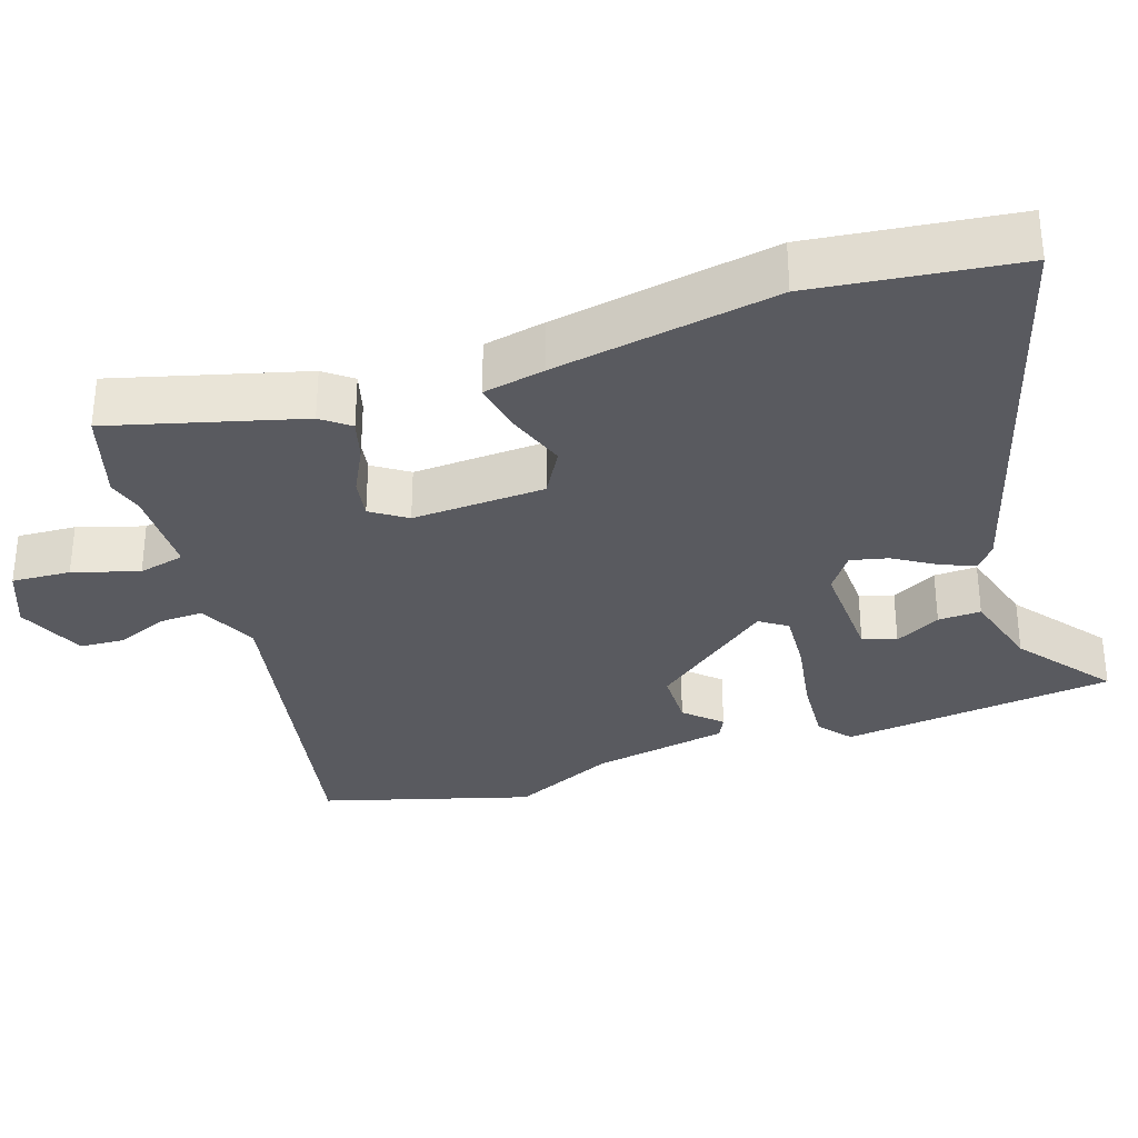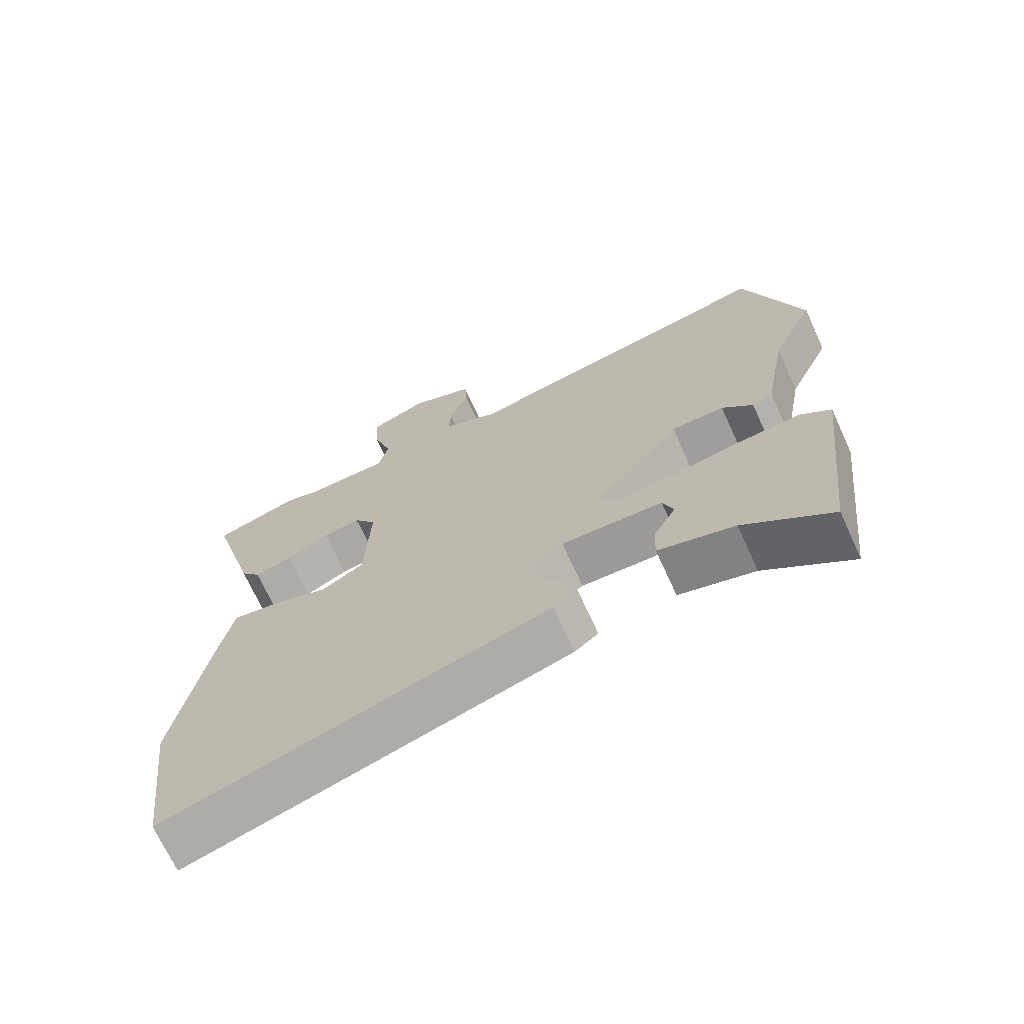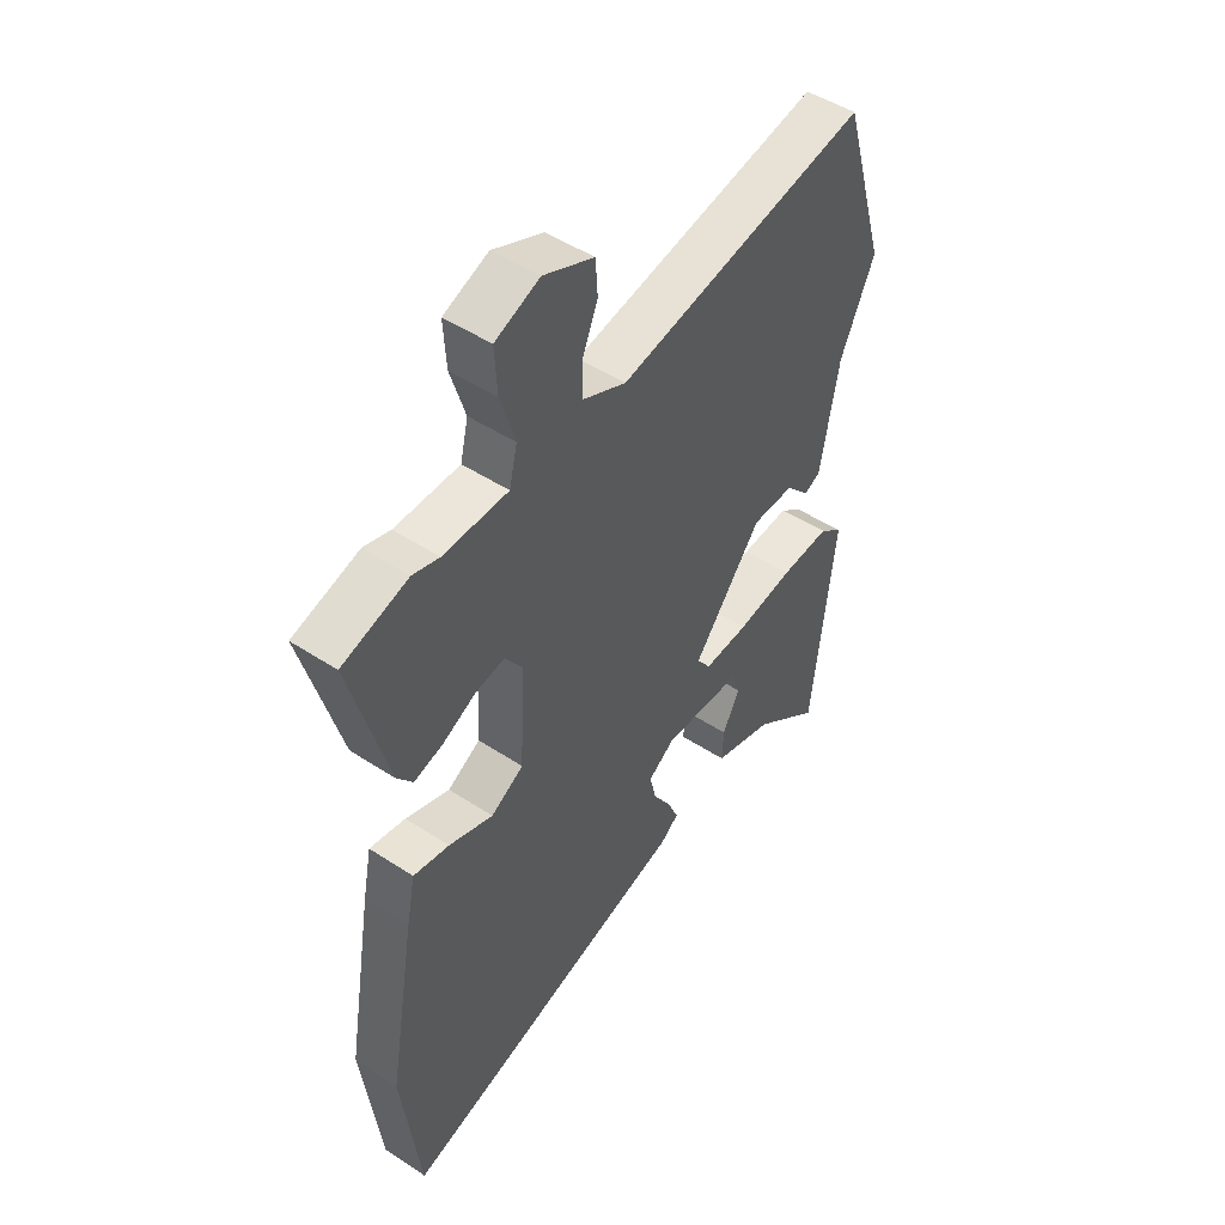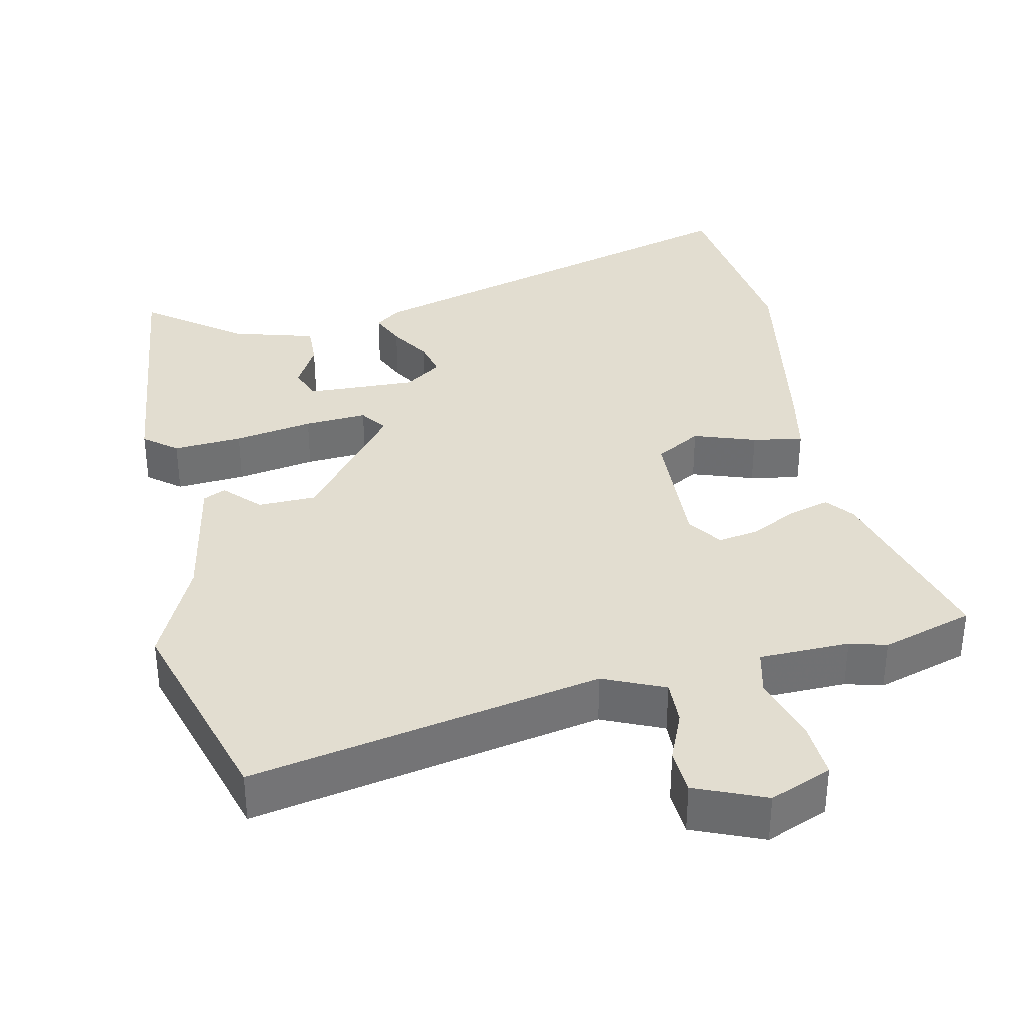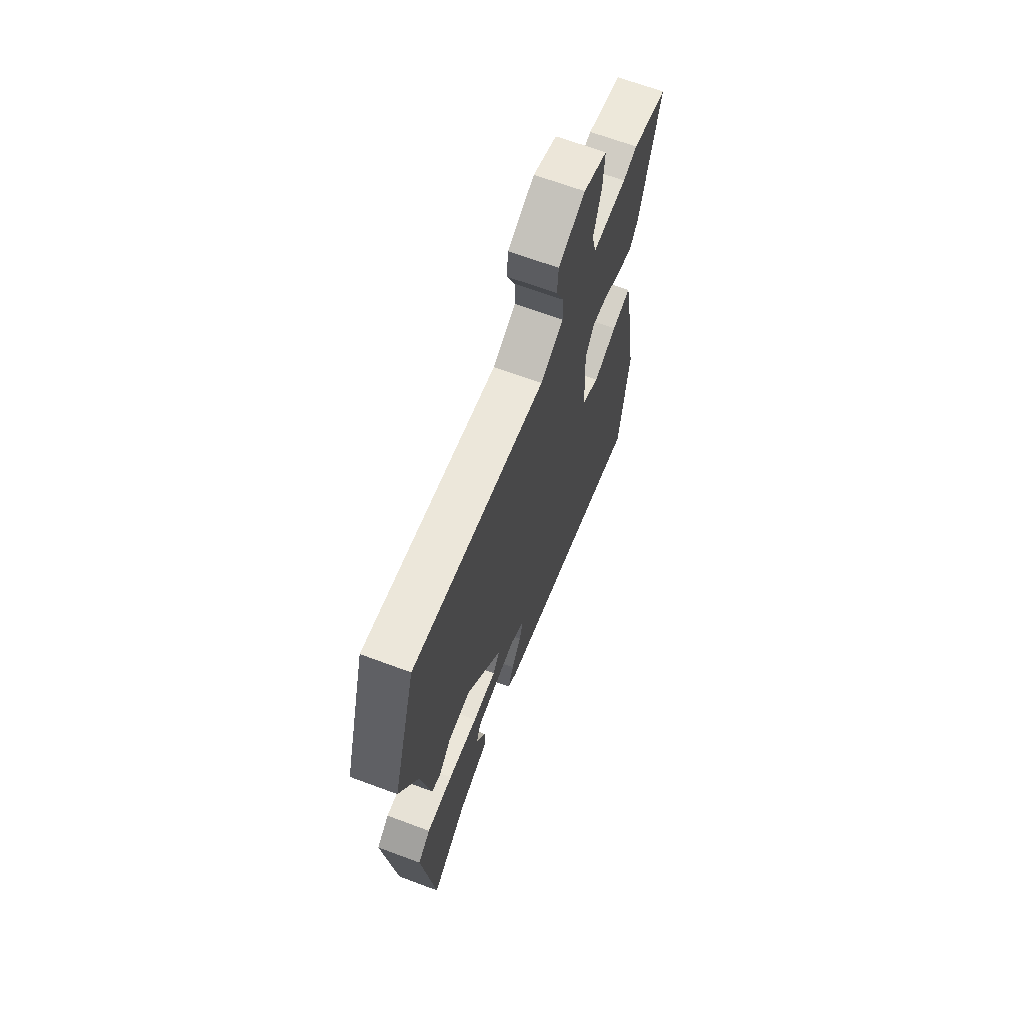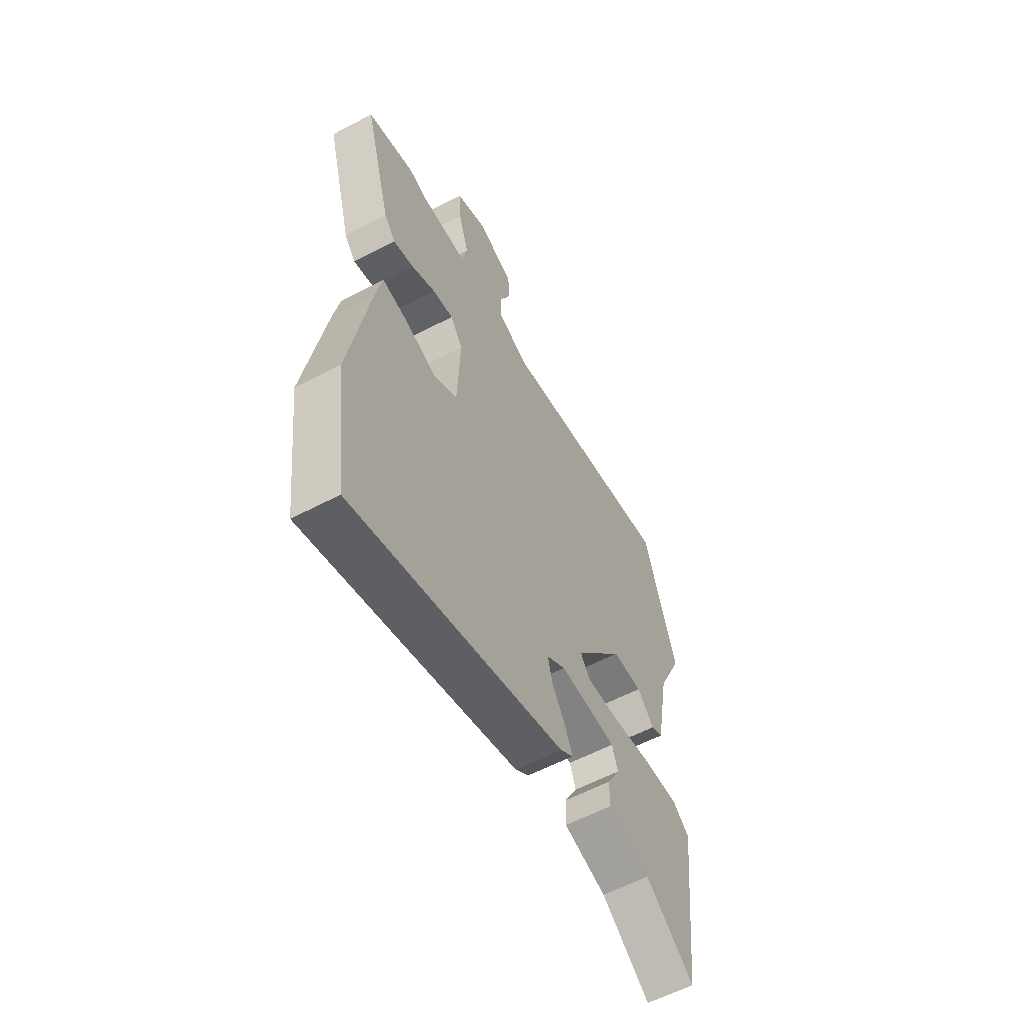
<metadata>
{"format":"obj","ext":"obj","renderer":"f3d","projection":"perspective","resolution":1024,"background":"white","views":[{"elev":-31.9,"azim":108.8,"up":"+Y"},{"elev":-70.3,"azim":-155.4,"up":"+Z"},{"elev":48.1,"azim":126.4,"up":"+Z"},{"elev":35.1,"azim":-12.1,"up":"+Y"},{"elev":67.6,"azim":-69.6,"up":"+Z"},{"elev":-59.3,"azim":118.3,"up":"+Z"}]}
</metadata>
<code>
v 0.408 0.07 0.528
v 0.534 0.07 0.489
v 0.462 0.07 0.229
v 0.432 0.07 0.191
v 0.376 0.07 0.207
v 0.312 0.07 0.24
v 0.256 0.07 0.25
v 0.223 0.07 0.202
v 0.231 0.07 0.019
v 0.294 0.07 -0.018
v 0.379 0.07 0.011
v 0.448 0.07 0.023
v 0.465 0.07 -0.062
v 0.517 0.07 -0.367
v 0.482 0.07 -0.645
v -0.085 0.07 -0.478
v -0.12 0.07 -0.451
v -0.099 0.07 -0.403
v -0.064 0.07 -0.347
v -0.052 0.07 -0.296
v -0.103 0.07 -0.26
v -0.255 0.07 -0.265
v -0.271 0.07 -0.311
v -0.237 0.07 -0.374
v -0.235 0.07 -0.433
v -0.349 0.07 -0.465
v -0.479 0.07 -0.563
v -0.523 0.07 -0.185
v -0.478 0.07 -0.149
v -0.383 0.07 -0.156
v -0.275 0.07 -0.175
v -0.189 0.07 -0.181
v -0.163 0.07 -0.144
v -0.294 0.07 0.023
v -0.374 0.07 0.025
v -0.42 0.07 -0.023
v -0.451 0.07 -0.008
v -0.486 0.07 0.182
v -0.552 0.07 0.325
v -0.467 0.07 0.612
v 0.013 0.07 0.516
v 0.097 0.07 0.553
v 0.095 0.07 0.615
v 0.066 0.07 0.685
v 0.07 0.07 0.747
v 0.166 0.07 0.787
v 0.251 0.07 0.752
v 0.246 0.07 0.671
v 0.218 0.07 0.581
v 0.233 0.07 0.517
v 0.357 0.07 0.514
v 0.408 0 0.528
v 0.534 0 0.489
v 0.462 0 0.229
v 0.432 0 0.191
v 0.376 0 0.207
v 0.312 0 0.24
v 0.256 0 0.25
v 0.223 0 0.202
v 0.231 0 0.019
v 0.294 0 -0.018
v 0.379 0 0.011
v 0.448 0 0.023
v 0.465 0 -0.062
v 0.517 0 -0.367
v 0.482 0 -0.645
v -0.085 0 -0.478
v -0.12 0 -0.451
v -0.099 0 -0.403
v -0.064 0 -0.347
v -0.052 0 -0.296
v -0.103 0 -0.26
v -0.255 0 -0.265
v -0.271 0 -0.311
v -0.237 0 -0.374
v -0.235 0 -0.433
v -0.349 0 -0.465
v -0.479 0 -0.563
v -0.523 0 -0.185
v -0.478 0 -0.149
v -0.383 0 -0.156
v -0.275 0 -0.175
v -0.189 0 -0.181
v -0.163 0 -0.144
v -0.294 0 0.023
v -0.374 0 0.025
v -0.42 0 -0.023
v -0.451 0 -0.008
v -0.486 0 0.182
v -0.552 0 0.325
v -0.467 0 0.612
v 0.013 0 0.516
v 0.097 0 0.553
v 0.095 0 0.615
v 0.066 0 0.685
v 0.07 0 0.747
v 0.166 0 0.787
v 0.251 0 0.752
v 0.246 0 0.671
v 0.218 0 0.581
v 0.233 0 0.517
v 0.357 0 0.514
f 46 47 48 49
f 46 49 50
f 43 44 45 46
f 42 43 46 50
f 41 42 50
f 38 39 40 41
f 38 41 50 51
f 35 36 37 38
f 34 35 38 51
f 28 29 30 31
f 26 27 28 31
f 23 24 25 26
f 22 23 26 31
f 21 22 31 32
f 16 17 18 19
f 16 19 20
f 15 16 20
f 10 11 12 13
f 10 13 14 15
f 3 4 5 6
f 3 6 7
f 2 3 7
f 1 2 7
f 33 34 51 1
f 9 10 15 20
f 8 9 20 21
f 8 21 32 33
f 1 7 8 33
f 100 99 98 97
f 101 100 97
f 97 96 95 94
f 101 97 94 93
f 101 93 92
f 92 91 90 89
f 102 101 92 89
f 89 88 87 86
f 102 89 86 85
f 82 81 80 79
f 82 79 78 77
f 77 76 75 74
f 82 77 74 73
f 83 82 73 72
f 70 69 68 67
f 71 70 67
f 71 67 66
f 64 63 62 61
f 66 65 64 61
f 57 56 55 54
f 58 57 54
f 58 54 53
f 58 53 52
f 52 102 85 84
f 71 66 61 60
f 72 71 60 59
f 84 83 72 59
f 84 59 58 52
f 1 52 53 2
f 2 53 54 3
f 3 54 55 4
f 4 55 56 5
f 5 56 57 6
f 6 57 58 7
f 7 58 59 8
f 8 59 60 9
f 9 60 61 10
f 10 61 62 11
f 11 62 63 12
f 12 63 64 13
f 13 64 65 14
f 14 65 66 15
f 15 66 67 16
f 16 67 68 17
f 17 68 69 18
f 18 69 70 19
f 19 70 71 20
f 20 71 72 21
f 21 72 73 22
f 22 73 74 23
f 23 74 75 24
f 24 75 76 25
f 25 76 77 26
f 26 77 78 27
f 27 78 79 28
f 28 79 80 29
f 29 80 81 30
f 30 81 82 31
f 31 82 83 32
f 32 83 84 33
f 33 84 85 34
f 34 85 86 35
f 35 86 87 36
f 36 87 88 37
f 37 88 89 38
f 38 89 90 39
f 39 90 91 40
f 40 91 92 41
f 41 92 93 42
f 42 93 94 43
f 43 94 95 44
f 44 95 96 45
f 45 96 97 46
f 46 97 98 47
f 47 98 99 48
f 48 99 100 49
f 49 100 101 50
f 50 101 102 51
f 51 102 52 1

</code>
